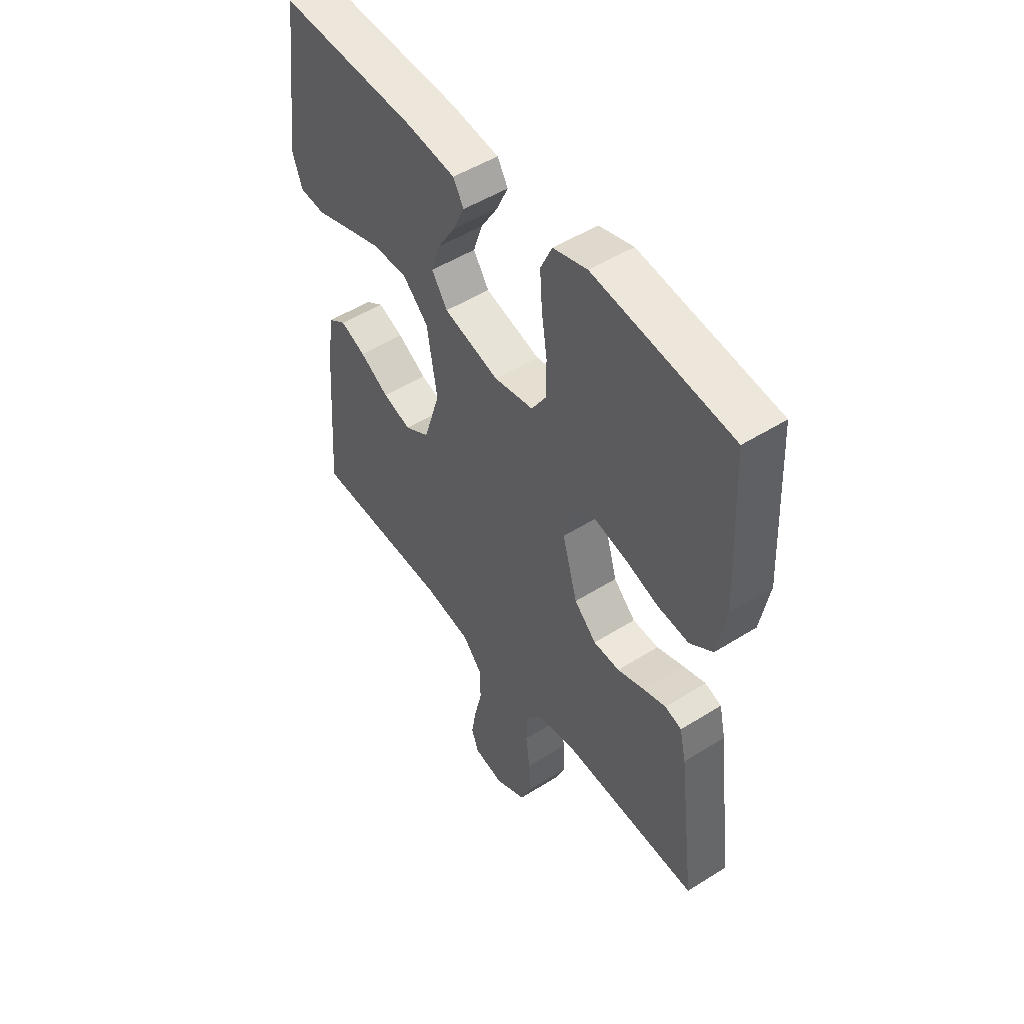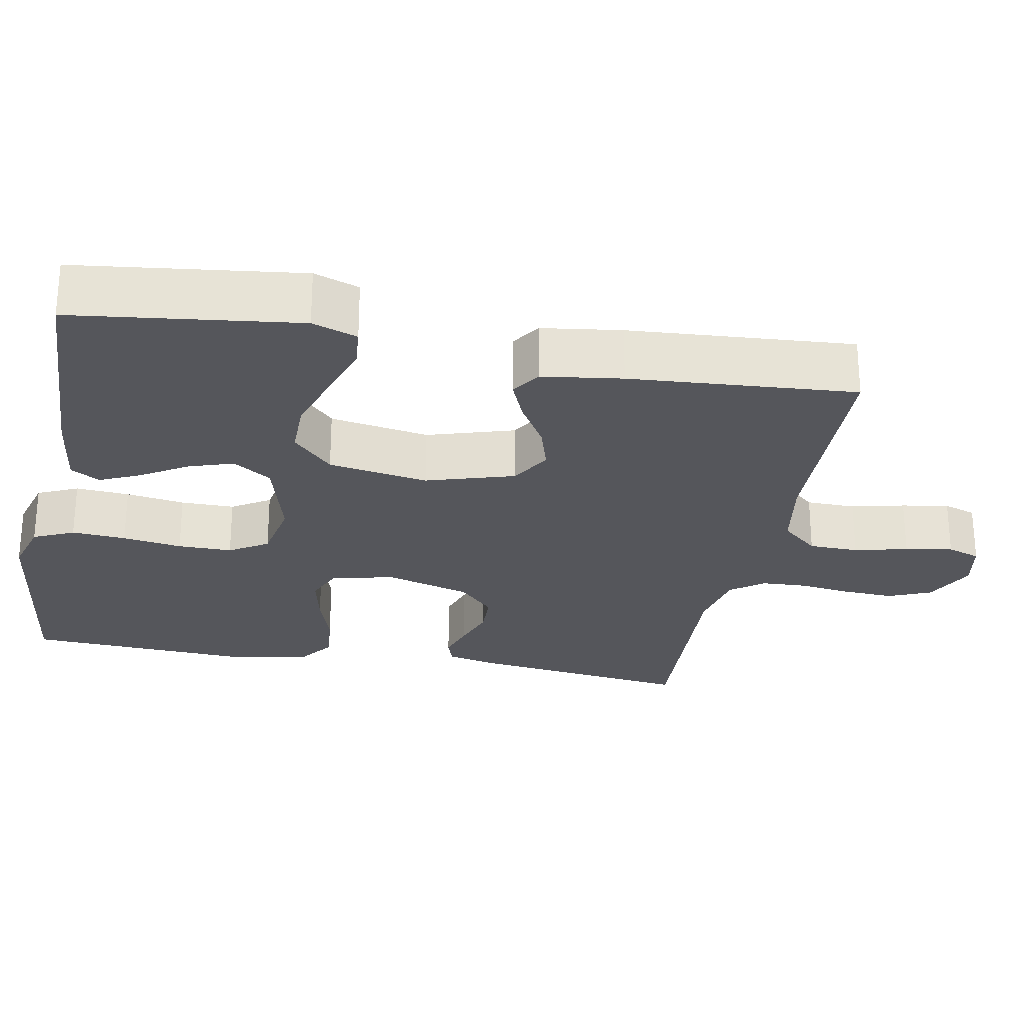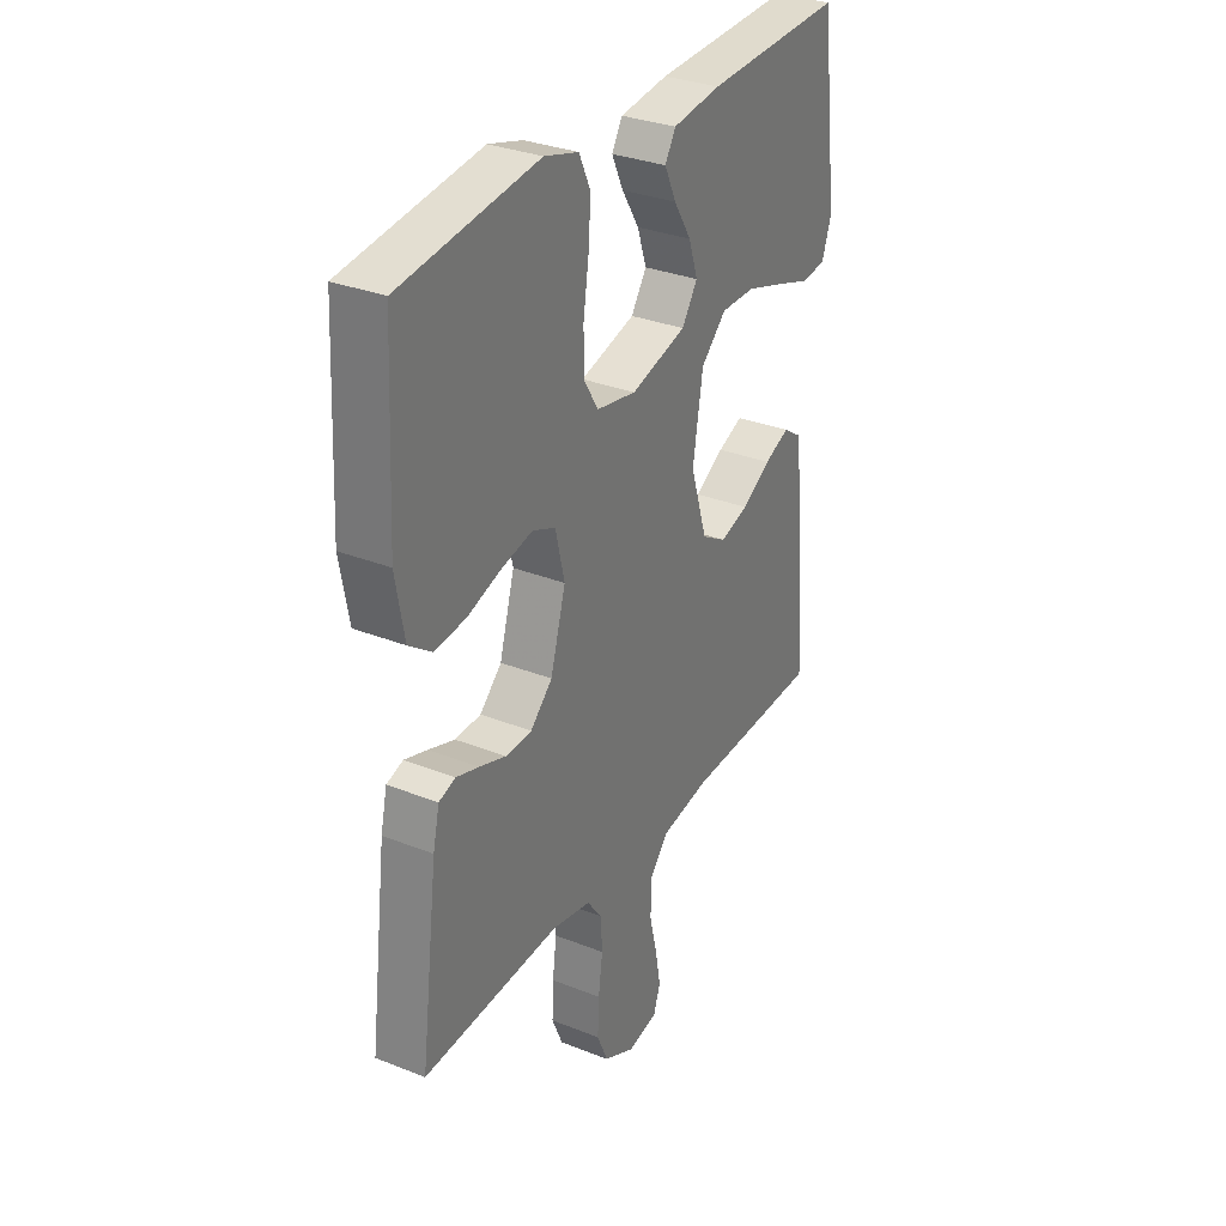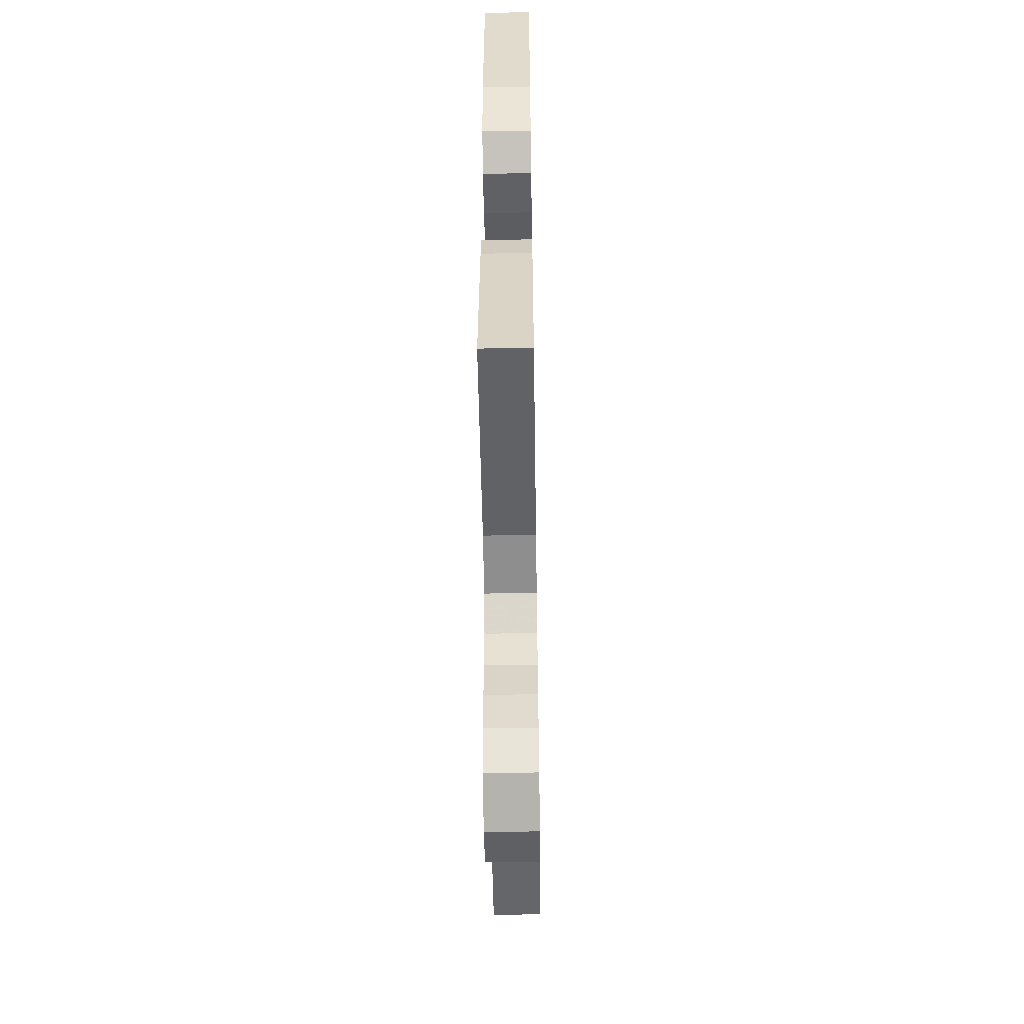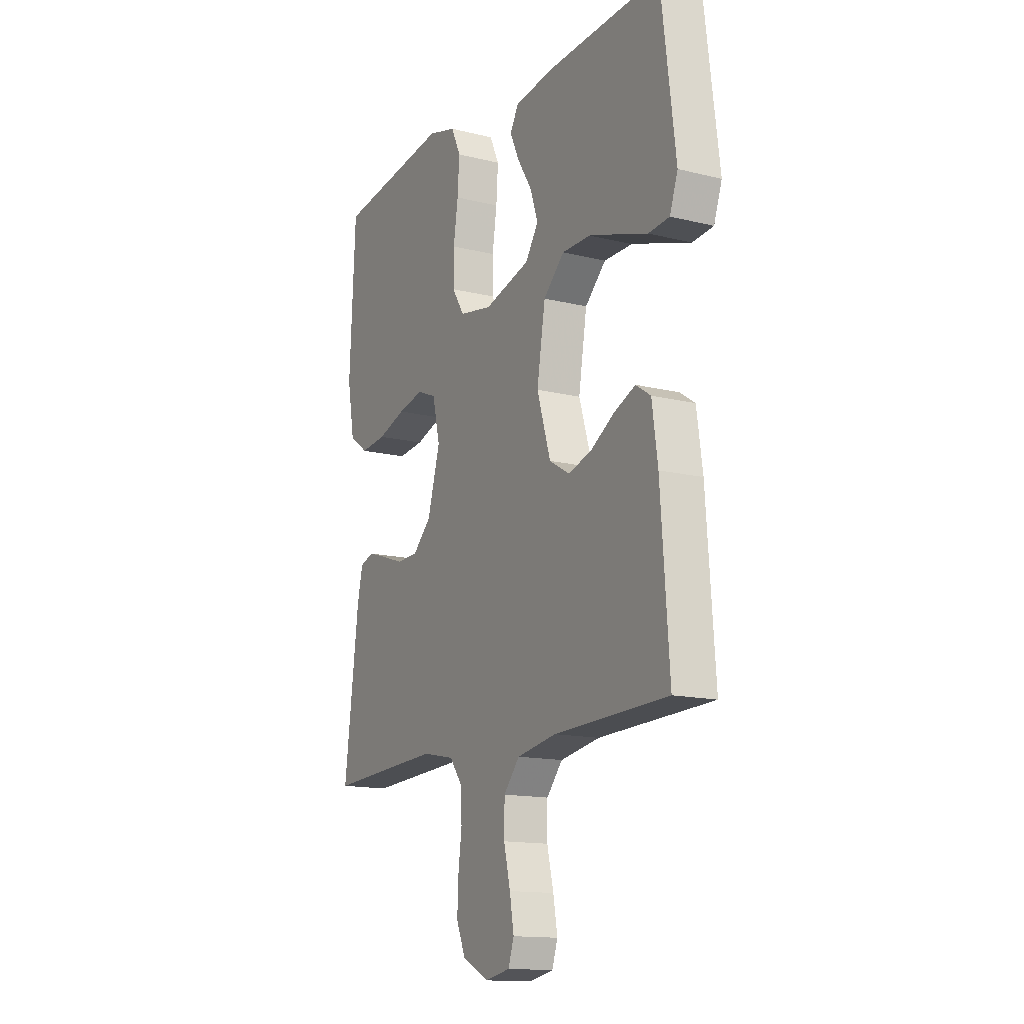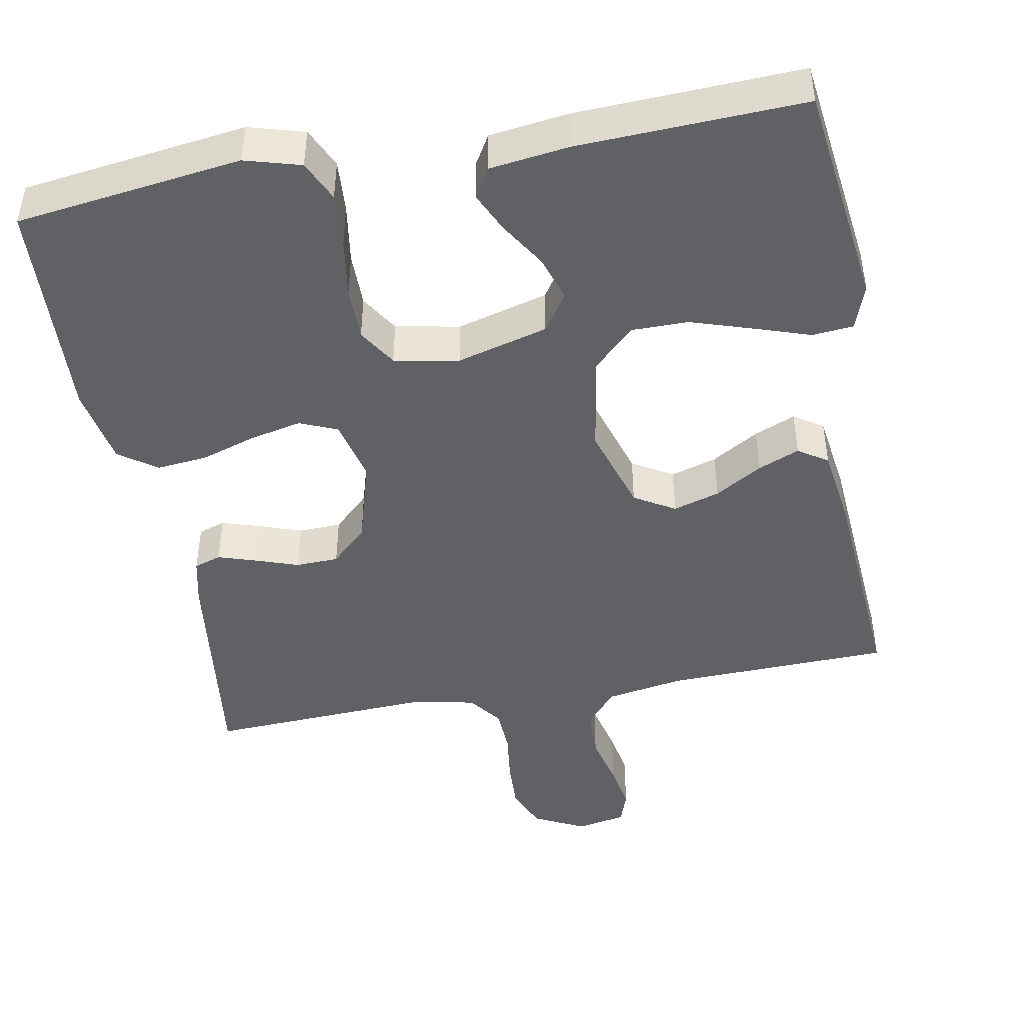
<metadata>
{"format":"obj","ext":"obj","renderer":"f3d","projection":"perspective","resolution":1024,"background":"white","views":[{"elev":50.1,"azim":-124.7,"up":"+Z"},{"elev":-26.2,"azim":79.1,"up":"+Y"},{"elev":31.5,"azim":-60.7,"up":"+Z"},{"elev":-53.6,"azim":-89.1,"up":"+Z"},{"elev":-14.4,"azim":61.6,"up":"+Z"},{"elev":-45.6,"azim":10.4,"up":"+Y"}]}
</metadata>
<code>
v 0.5 0.07 0.5
v 0.538 0.07 0.2
v 0.517 0.07 0.14
v 0.462 0.07 0.135
v 0.387 0.07 0.16
v 0.306 0.07 0.186
v 0.231 0.07 0.186
v 0.176 0.07 0.133
v 0.154 0.07 0
v 0.19 0.07 -0.116
v 0.244 0.07 -0.148
v 0.306 0.07 -0.129
v 0.369 0.07 -0.091
v 0.424 0.07 -0.068
v 0.463 0.07 -0.094
v 0.478 0.07 -0.2
v 0.5 0.07 -0.5
v 0.2 0.07 -0.509
v 0.096 0.07 -0.527
v 0.054 0.07 -0.576
v 0.053 0.07 -0.642
v 0.07 0.07 -0.713
v 0.081 0.07 -0.776
v 0.066 0.07 -0.82
v 0 0.07 -0.833
v -0.068 0.07 -0.799
v -0.092 0.07 -0.743
v -0.089 0.07 -0.676
v -0.08 0.07 -0.607
v -0.083 0.07 -0.546
v -0.116 0.07 -0.502
v -0.2 0.07 -0.485
v -0.5 0.07 -0.5
v -0.462 0.07 -0.2
v -0.448 0.07 -0.138
v -0.412 0.07 -0.126
v -0.362 0.07 -0.142
v -0.304 0.07 -0.162
v -0.247 0.07 -0.16
v -0.199 0.07 -0.114
v -0.166 0.07 0
v -0.186 0.07 0.084
v -0.236 0.07 0.105
v -0.304 0.07 0.09
v -0.378 0.07 0.066
v -0.446 0.07 0.059
v -0.496 0.07 0.095
v -0.515 0.07 0.2
v -0.5 0.07 0.5
v -0.2 0.07 0.54
v -0.126 0.07 0.519
v -0.101 0.07 0.465
v -0.106 0.07 0.393
v -0.118 0.07 0.314
v -0.118 0.07 0.242
v -0.086 0.07 0.191
v 0 0.07 0.175
v 0.121 0.07 0.208
v 0.155 0.07 0.259
v 0.135 0.07 0.319
v 0.097 0.07 0.38
v 0.072 0.07 0.434
v 0.095 0.07 0.473
v 0.2 0.07 0.487
v 0.5 0 0.5
v 0.538 0 0.2
v 0.517 0 0.14
v 0.462 0 0.135
v 0.387 0 0.16
v 0.306 0 0.186
v 0.231 0 0.186
v 0.176 0 0.133
v 0.154 0 0
v 0.19 0 -0.116
v 0.244 0 -0.148
v 0.306 0 -0.129
v 0.369 0 -0.091
v 0.424 0 -0.068
v 0.463 0 -0.094
v 0.478 0 -0.2
v 0.5 0 -0.5
v 0.2 0 -0.509
v 0.096 0 -0.527
v 0.054 0 -0.576
v 0.053 0 -0.642
v 0.07 0 -0.713
v 0.081 0 -0.776
v 0.066 0 -0.82
v 0 0 -0.833
v -0.068 0 -0.799
v -0.092 0 -0.743
v -0.089 0 -0.676
v -0.08 0 -0.607
v -0.083 0 -0.546
v -0.116 0 -0.502
v -0.2 0 -0.485
v -0.5 0 -0.5
v -0.462 0 -0.2
v -0.448 0 -0.138
v -0.412 0 -0.126
v -0.362 0 -0.142
v -0.304 0 -0.162
v -0.247 0 -0.16
v -0.199 0 -0.114
v -0.166 0 0
v -0.186 0 0.084
v -0.236 0 0.105
v -0.304 0 0.09
v -0.378 0 0.066
v -0.446 0 0.059
v -0.496 0 0.095
v -0.515 0 0.2
v -0.5 0 0.5
v -0.2 0 0.54
v -0.126 0 0.519
v -0.101 0 0.465
v -0.106 0 0.393
v -0.118 0 0.314
v -0.118 0 0.242
v -0.086 0 0.191
v 0 0 0.175
v 0.121 0 0.208
v 0.155 0 0.259
v 0.135 0 0.319
v 0.097 0 0.38
v 0.072 0 0.434
v 0.095 0 0.473
v 0.2 0 0.487
f 60 61 62 63
f 59 60 63 64
f 51 52 53 54
f 51 54 55
f 50 51 55
f 49 50 55
f 48 49 55 56
f 44 45 46 47
f 43 44 47 48
f 35 36 37 38
f 33 34 35 38
f 32 33 38 39
f 31 32 39 40
f 26 27 28 29
f 26 29 30
f 25 26 30
f 24 25 30
f 21 22 23 24
f 21 24 30
f 20 21 30 31
f 15 16 17 18
f 15 18 19
f 12 13 14 15
f 11 12 15 19
f 10 11 19 20
f 2 3 4 5
f 2 5 6
f 59 64 1 2
f 58 59 2 6
f 43 48 56 57
f 42 43 57 58
f 41 42 58
f 9 10 20 31
f 8 9 31 40
f 7 8 40 41
f 58 6 7
f 7 41 58
f 127 126 125 124
f 128 127 124 123
f 118 117 116 115
f 119 118 115
f 119 115 114
f 119 114 113
f 120 119 113 112
f 111 110 109 108
f 112 111 108 107
f 102 101 100 99
f 102 99 98 97
f 103 102 97 96
f 104 103 96 95
f 93 92 91 90
f 94 93 90
f 94 90 89
f 94 89 88
f 88 87 86 85
f 94 88 85
f 95 94 85 84
f 82 81 80 79
f 83 82 79
f 79 78 77 76
f 83 79 76 75
f 84 83 75 74
f 69 68 67 66
f 70 69 66
f 66 65 128 123
f 70 66 123 122
f 121 120 112 107
f 122 121 107 106
f 122 106 105
f 95 84 74 73
f 104 95 73 72
f 105 104 72 71
f 71 70 122
f 122 105 71
f 1 65 66 2
f 2 66 67 3
f 3 67 68 4
f 4 68 69 5
f 5 69 70 6
f 6 70 71 7
f 7 71 72 8
f 8 72 73 9
f 9 73 74 10
f 10 74 75 11
f 11 75 76 12
f 12 76 77 13
f 13 77 78 14
f 14 78 79 15
f 15 79 80 16
f 16 80 81 17
f 17 81 82 18
f 18 82 83 19
f 19 83 84 20
f 20 84 85 21
f 21 85 86 22
f 22 86 87 23
f 23 87 88 24
f 24 88 89 25
f 25 89 90 26
f 26 90 91 27
f 27 91 92 28
f 28 92 93 29
f 29 93 94 30
f 30 94 95 31
f 31 95 96 32
f 32 96 97 33
f 33 97 98 34
f 34 98 99 35
f 35 99 100 36
f 36 100 101 37
f 37 101 102 38
f 38 102 103 39
f 39 103 104 40
f 40 104 105 41
f 41 105 106 42
f 42 106 107 43
f 43 107 108 44
f 44 108 109 45
f 45 109 110 46
f 46 110 111 47
f 47 111 112 48
f 48 112 113 49
f 49 113 114 50
f 50 114 115 51
f 51 115 116 52
f 52 116 117 53
f 53 117 118 54
f 54 118 119 55
f 55 119 120 56
f 56 120 121 57
f 57 121 122 58
f 58 122 123 59
f 59 123 124 60
f 60 124 125 61
f 61 125 126 62
f 62 126 127 63
f 63 127 128 64
f 64 128 65 1

</code>
